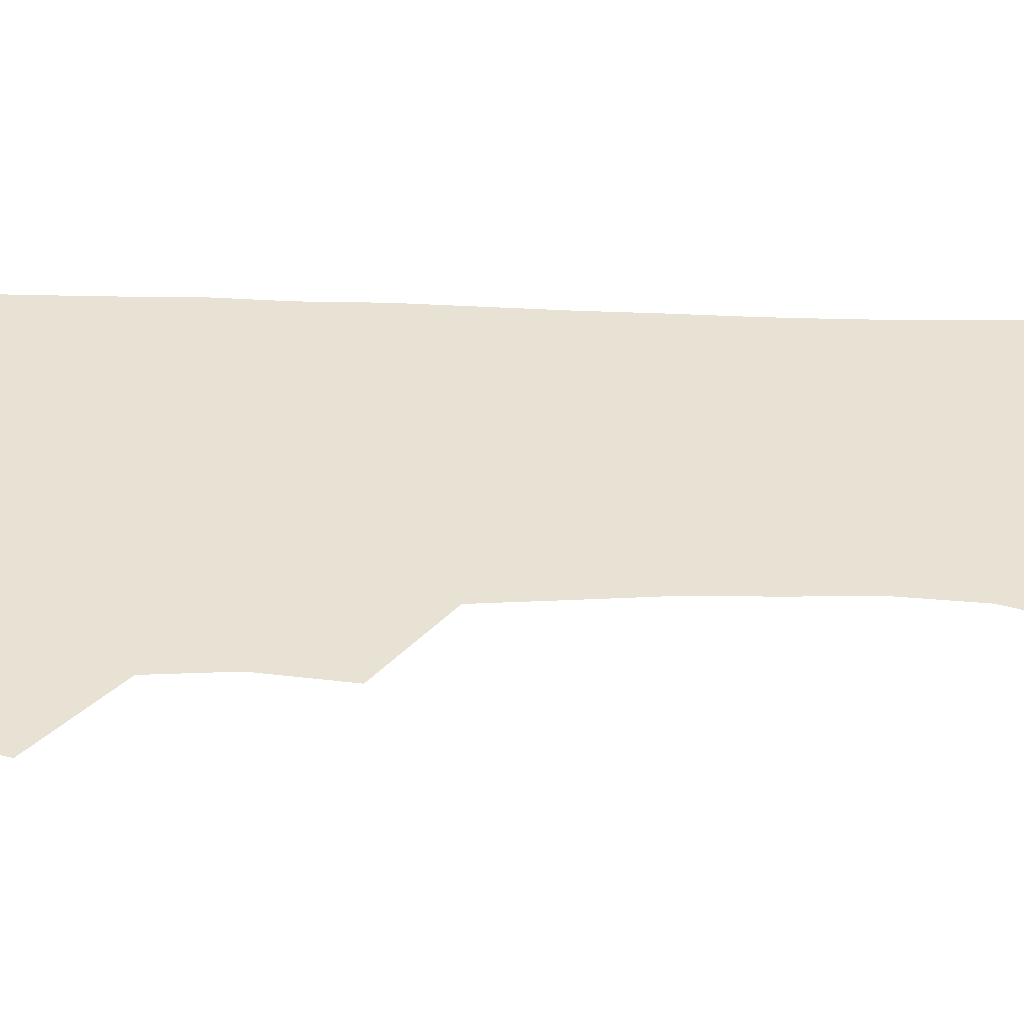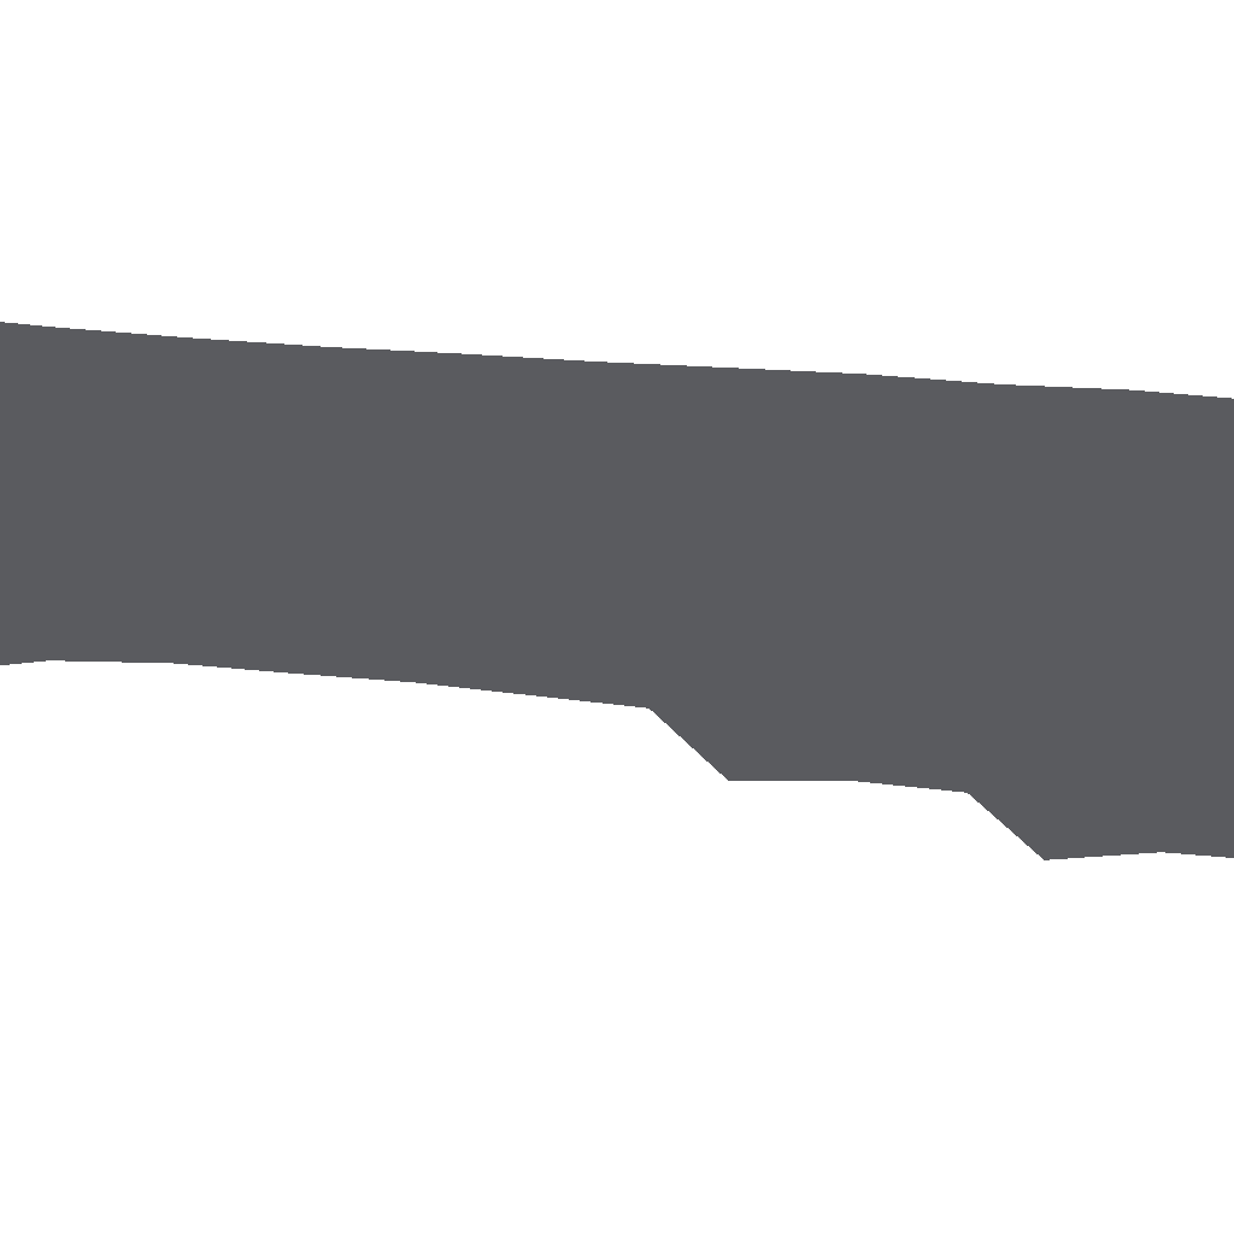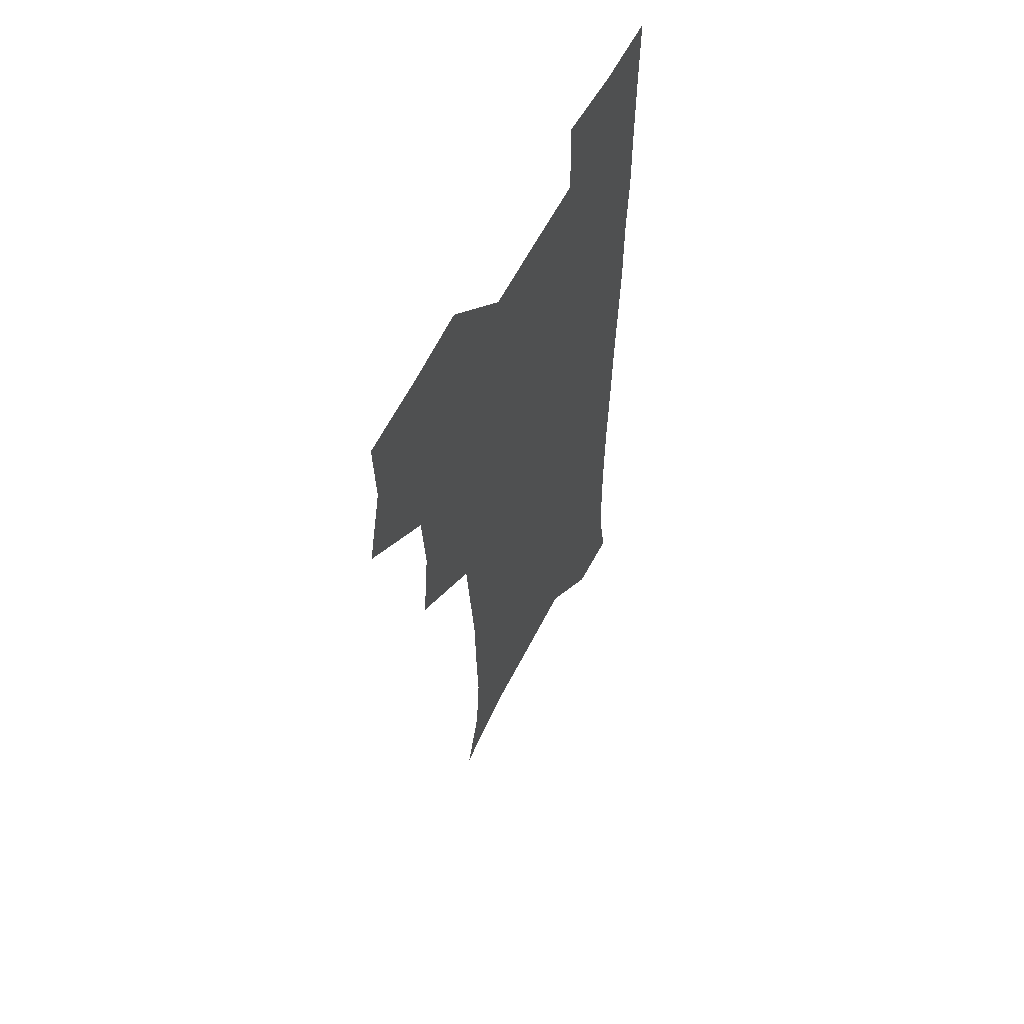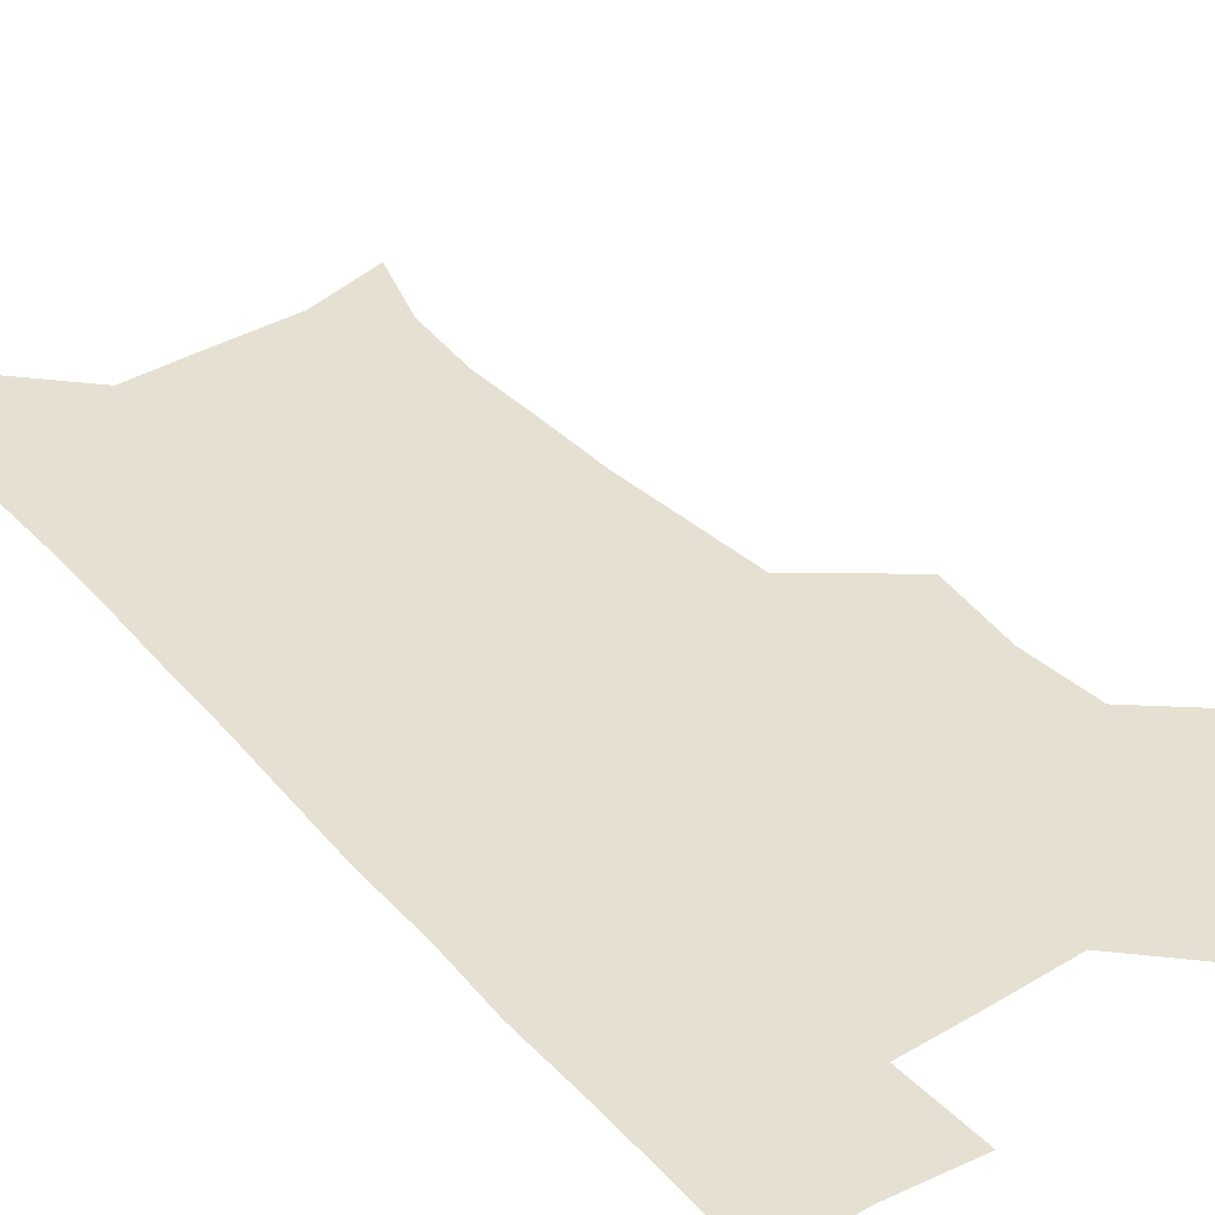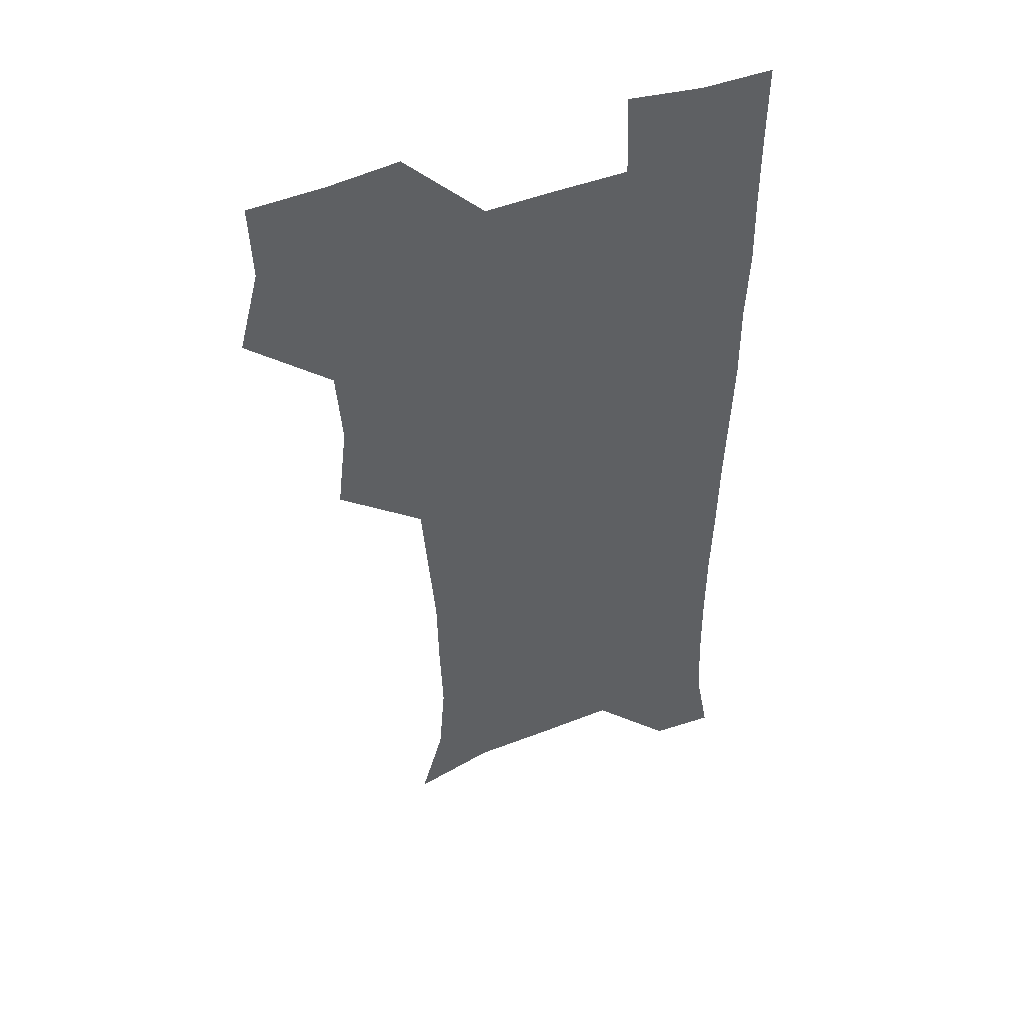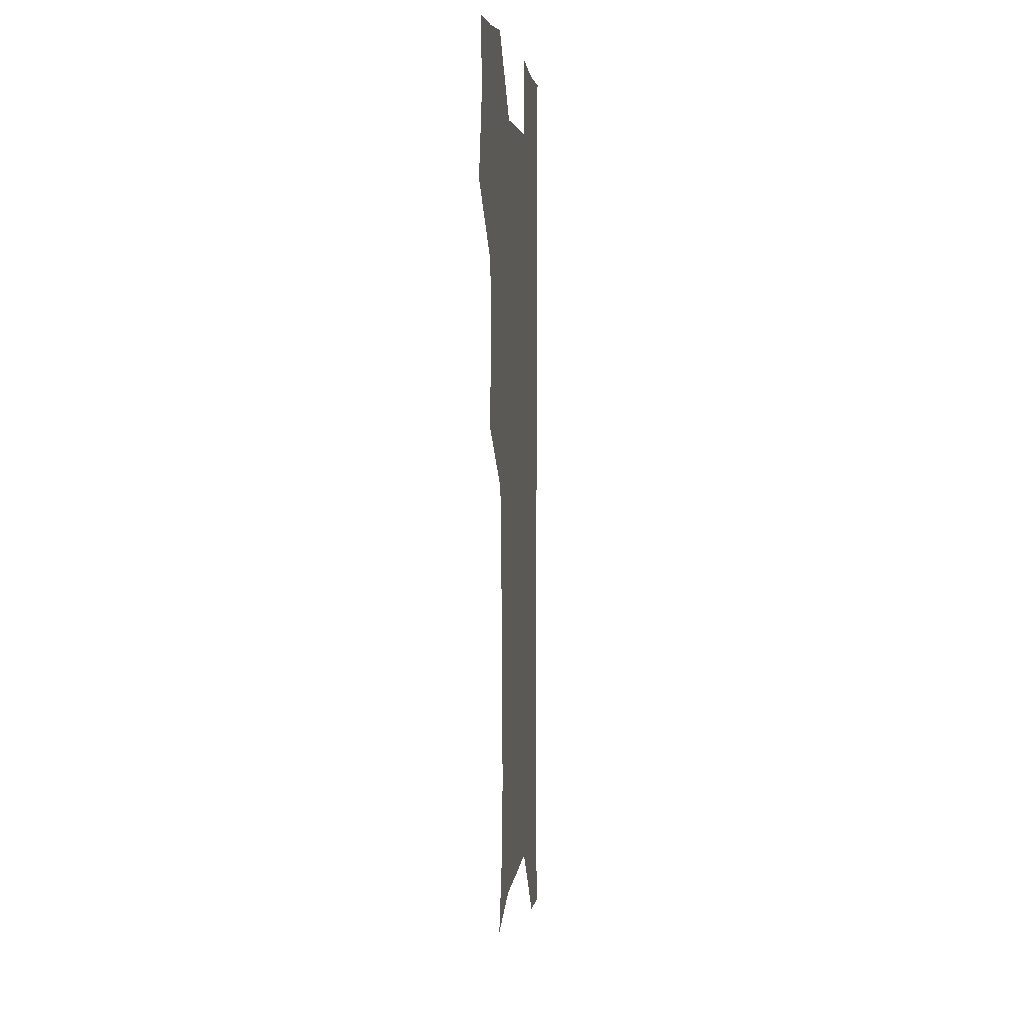
<metadata>
{"format":"obj","ext":"obj","renderer":"f3d","projection":"perspective","resolution":1024,"background":"white","views":[{"elev":40.0,"azim":-88.3,"up":"+Z"},{"elev":-33.3,"azim":83.2,"up":"+Z"},{"elev":59.7,"azim":-63.1,"up":"+Y"},{"elev":37.6,"azim":143.2,"up":"+Z"},{"elev":46.2,"azim":-23.8,"up":"+Y"},{"elev":4.4,"azim":-83.5,"up":"+Y"}]}
</metadata>
<code>
v 474.3 507.5 0
v 482.6 539.1 0
v 481.4 568.9 0
v 506.8 413.6 0
v 510.8 447.9 0
v 508.4 478.6 0
v 515 511.4 0
v 513.4 540 0
v 511.4 569.7 0
v 536.8 202.1 0
v 546 232.5 0
v 548.5 263.7 0
v 547.3 293.4 0
v 546.6 325.6 0
v 543.9 356 0
v 541.3 387.5 0
v 543.4 421.9 0
v 542.6 451.7 0
v 543.6 482.3 0
v 544 511.4 0
v 542.7 540.5 0
v 540 572.4 0
v 568.7 210.6 0
v 574.9 242 0
v 575.9 272.1 0
v 575 301.3 0
v 574.8 333.2 0
v 574.1 364.1 0
v 573.4 394.4 0
v 572.7 423.7 0
v 572.7 453.3 0
v 573.2 482.7 0
v 574.1 511.5 0
v 572.5 540.1 0
v 600.1 210.7 0
v 602.4 243.4 0
v 603 275.9 0
v 602.8 306 0
v 602.3 335.6 0
v 602 365.6 0
v 602 396.5 0
v 602.2 426.2 0
v 602.4 455 0
v 602.1 483 0
v 602.3 511.7 0
v 601.7 540.5 0
v 632.4 211.2 0
v 630.2 246.3 0
v 629.7 277 0
v 629.6 306.6 0
v 629.6 336.7 0
v 630 363.9 0
v 629.6 396.7 0
v 630.1 425.4 0
v 630.1 454.8 0
v 630.9 482.7 0
v 631 512 0
v 631.2 540.5 0
v 630.1 573.6 0
v 666 176.8 0
v 659.2 210.9 0
v 657 243.2 0
v 656.2 274.3 0
v 656.9 303.3 0
v 656.4 334.8 0
v 657.7 363.3 0
v 659.1 392.1 0
v 658.3 423.8 0
v 659.5 452.6 0
v 660.1 481.9 0
v 659.7 511.8 0
v 660.2 540.5 0
v 661.1 570 0
v 692.4 174.4 0
v 686.4 205.8 0
v 685.2 234.9 0
v 684.9 265.2 0
v 685.2 295.7 0
v 686.3 326.1 0
v 687 357.1 0
v 688.3 387.4 0
v 689.6 417.7 0
v 689.4 449.4 0
v 690.9 479.3 0
v 690.4 510.3 0
v 690.4 540.3 0
v 690.8 569.9 0
f 6 7 1
f 1 7 2
f 7 8 2
f 2 8 3
f 8 9 3
f 16 17 4
f 4 17 5
f 17 18 5
f 5 18 6
f 18 19 6
f 6 19 7
f 19 20 7
f 7 20 8
f 20 21 8
f 8 21 9
f 21 22 9
f 10 23 11
f 23 24 11
f 11 24 12
f 24 25 12
f 12 25 13
f 25 26 13
f 13 26 14
f 26 27 14
f 14 27 15
f 27 28 15
f 15 28 16
f 28 29 16
f 16 29 17
f 29 30 17
f 17 30 18
f 30 31 18
f 18 31 19
f 31 32 19
f 19 32 20
f 32 33 20
f 20 33 21
f 33 34 21
f 21 34 22
f 23 35 24
f 35 36 24
f 24 36 25
f 36 37 25
f 25 37 26
f 37 38 26
f 26 38 27
f 38 39 27
f 27 39 28
f 39 40 28
f 28 40 29
f 40 41 29
f 29 41 30
f 41 42 30
f 30 42 31
f 42 43 31
f 31 43 32
f 43 44 32
f 32 44 33
f 44 45 33
f 33 45 34
f 45 46 34
f 35 47 36
f 47 48 36
f 36 48 37
f 48 49 37
f 37 49 38
f 49 50 38
f 38 50 39
f 50 51 39
f 39 51 40
f 51 52 40
f 40 52 41
f 52 53 41
f 41 53 42
f 53 54 42
f 42 54 43
f 54 55 43
f 43 55 44
f 55 56 44
f 44 56 45
f 56 57 45
f 45 57 46
f 57 58 46
f 60 61 47
f 47 61 48
f 61 62 48
f 48 62 49
f 62 63 49
f 49 63 50
f 63 64 50
f 50 64 51
f 64 65 51
f 51 65 52
f 65 66 52
f 52 66 53
f 66 67 53
f 53 67 54
f 67 68 54
f 54 68 55
f 68 69 55
f 55 69 56
f 69 70 56
f 56 70 57
f 70 71 57
f 57 71 58
f 71 72 58
f 58 72 59
f 72 73 59
f 60 74 61
f 74 75 61
f 61 75 62
f 75 76 62
f 62 76 63
f 76 77 63
f 63 77 64
f 77 78 64
f 64 78 65
f 78 79 65
f 65 79 66
f 79 80 66
f 66 80 67
f 80 81 67
f 67 81 68
f 81 82 68
f 68 82 69
f 82 83 69
f 69 83 70
f 83 84 70
f 70 84 71
f 84 85 71
f 71 85 72
f 85 86 72
f 72 86 73
f 86 87 73

</code>
